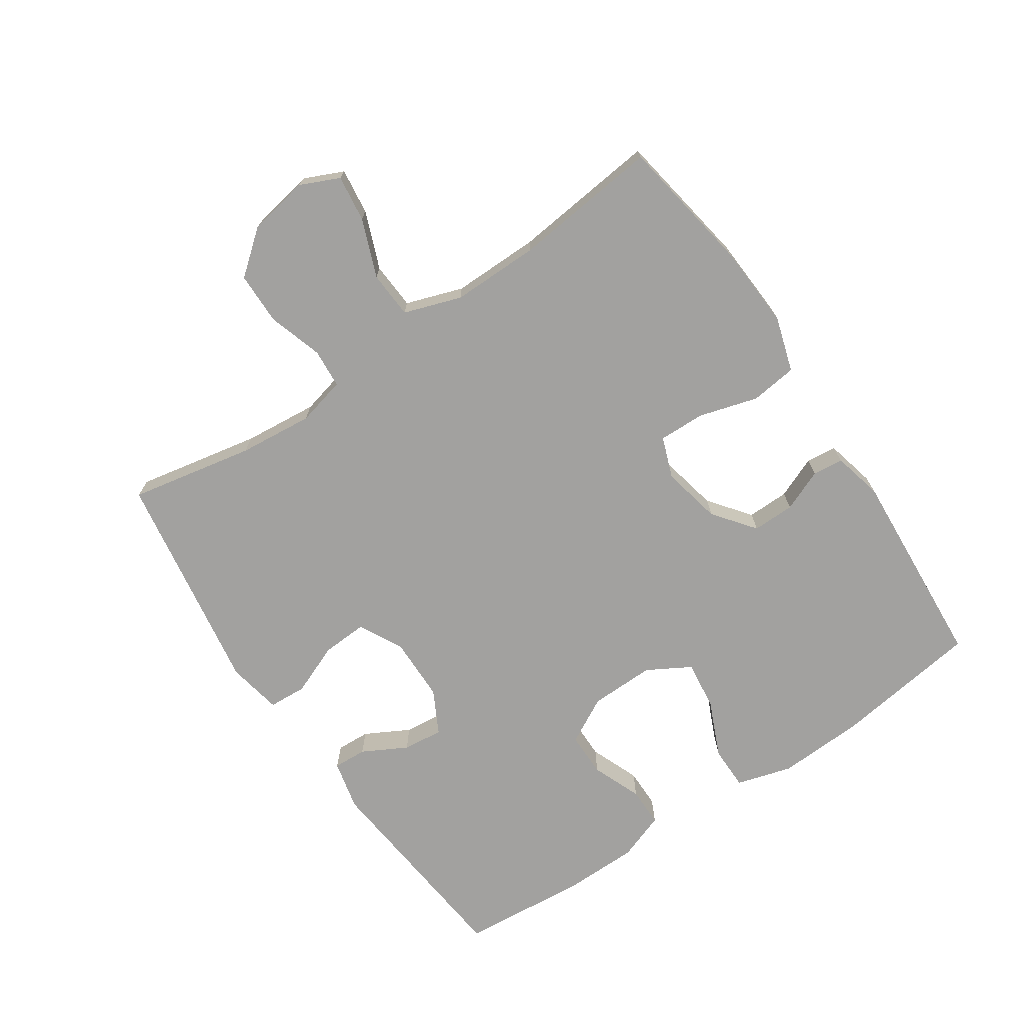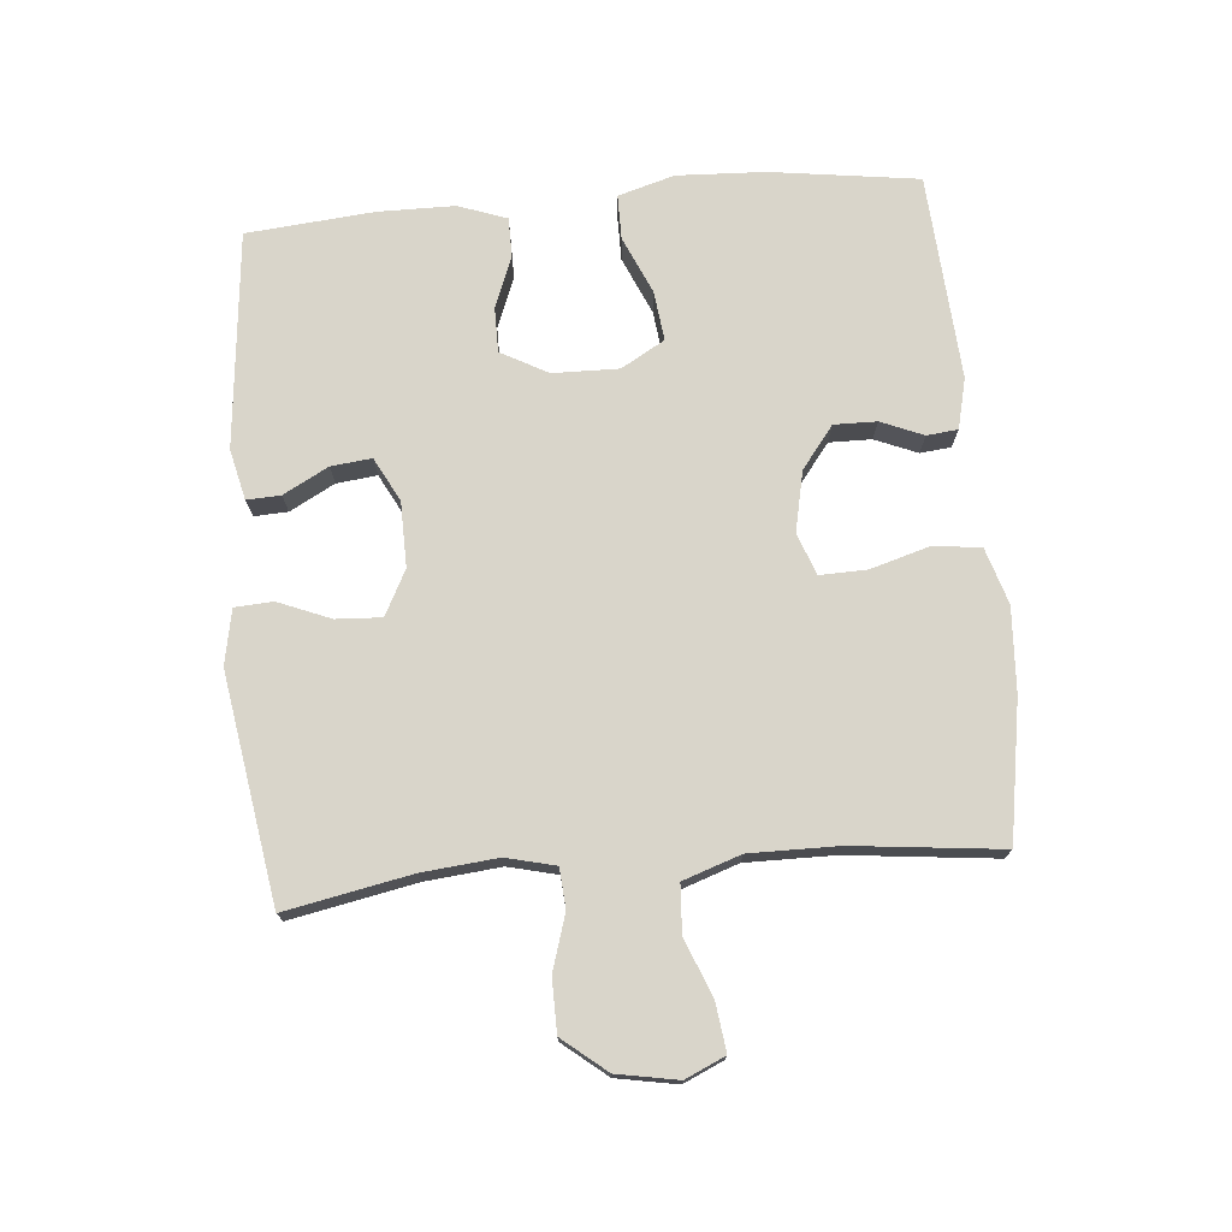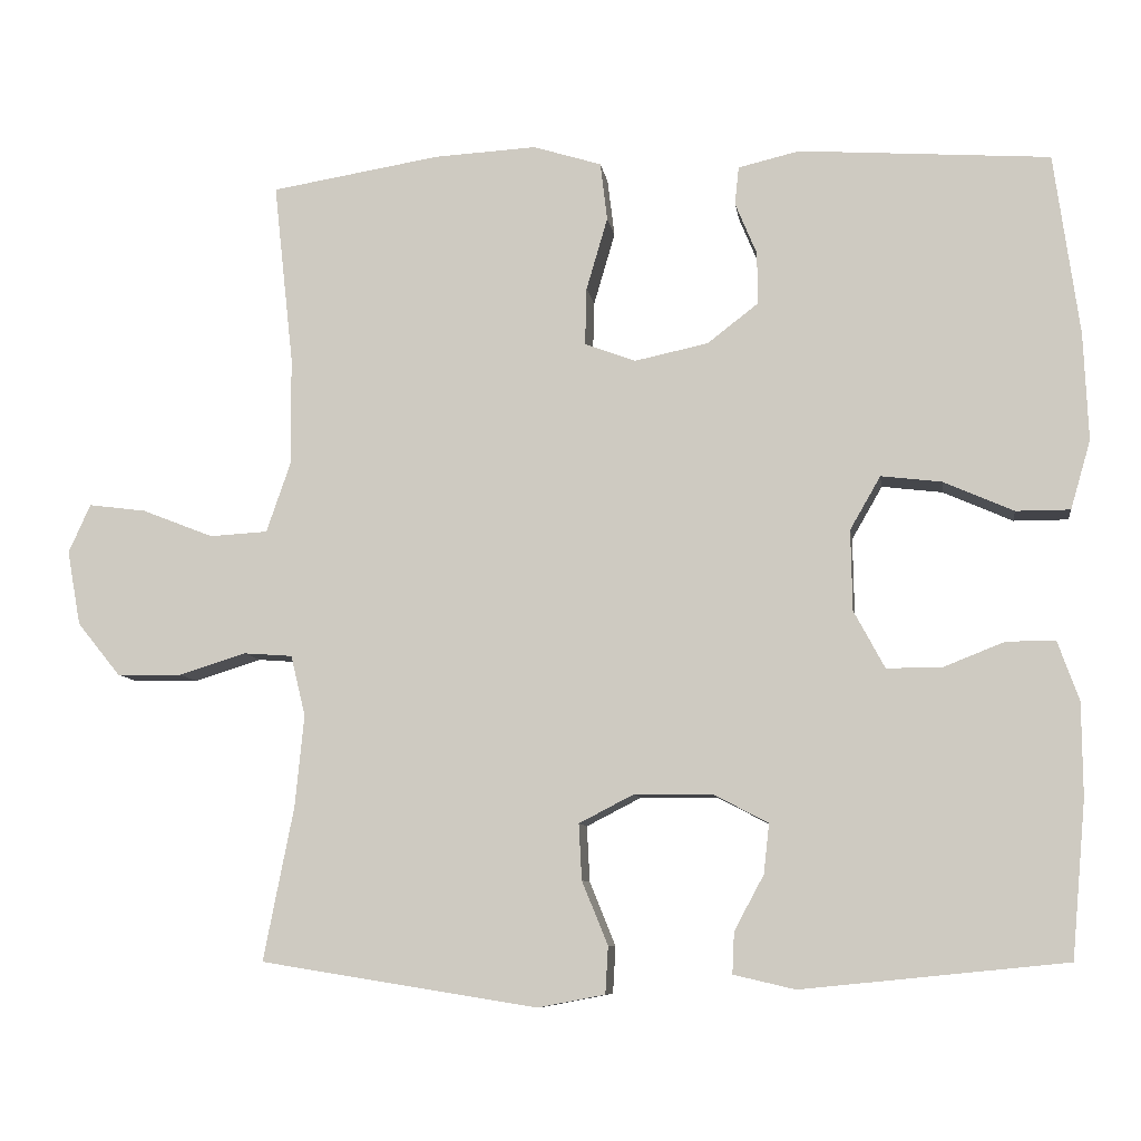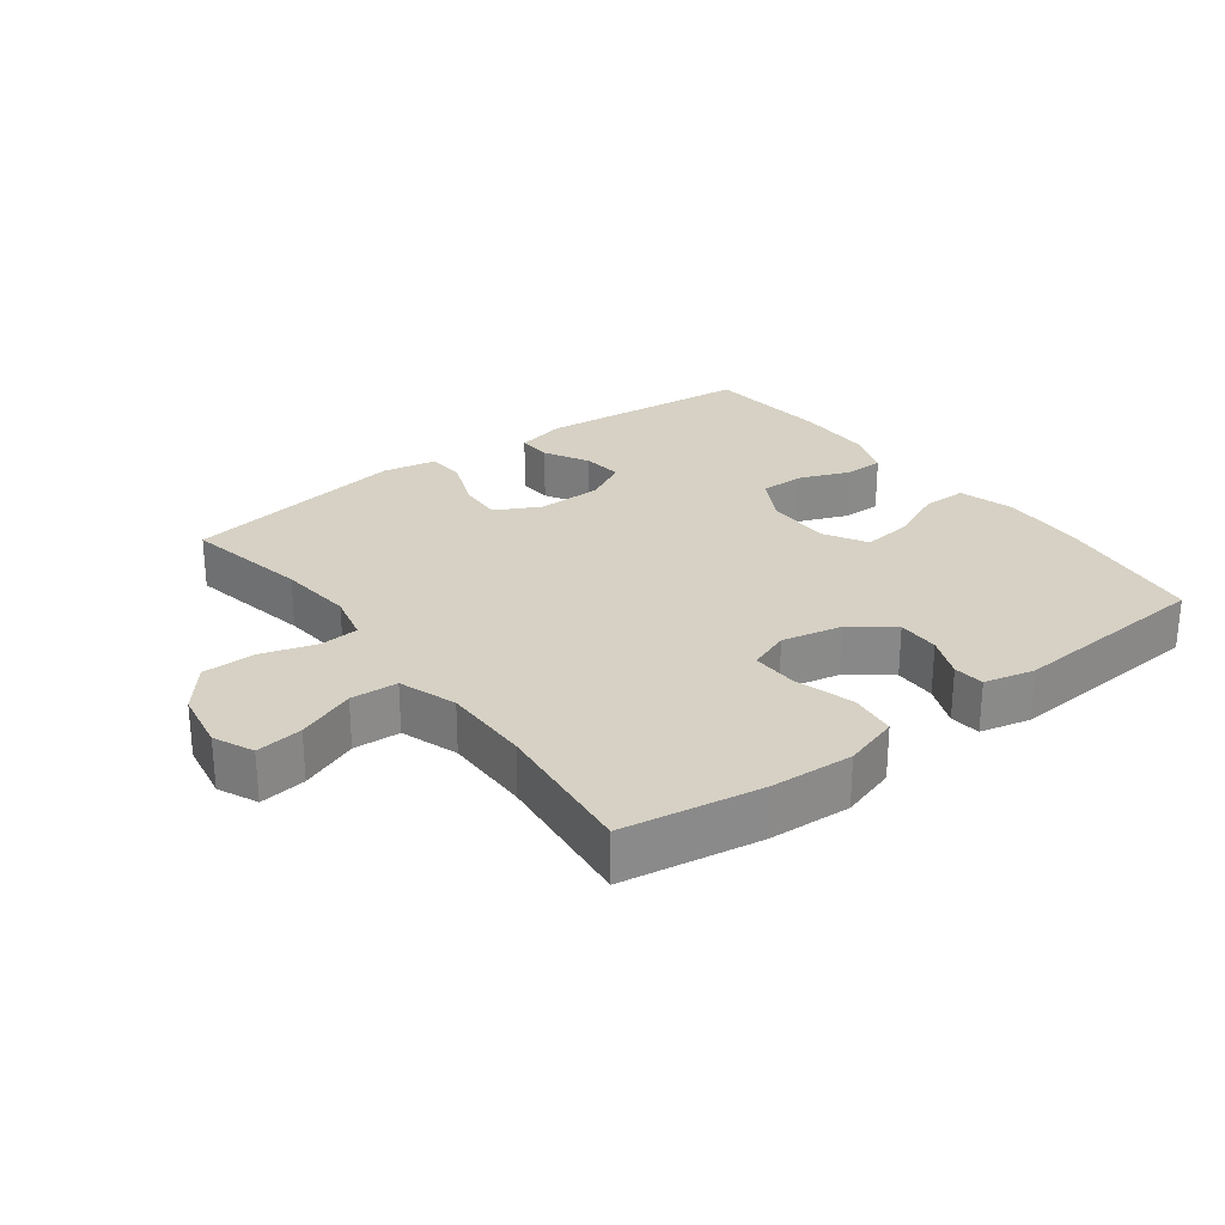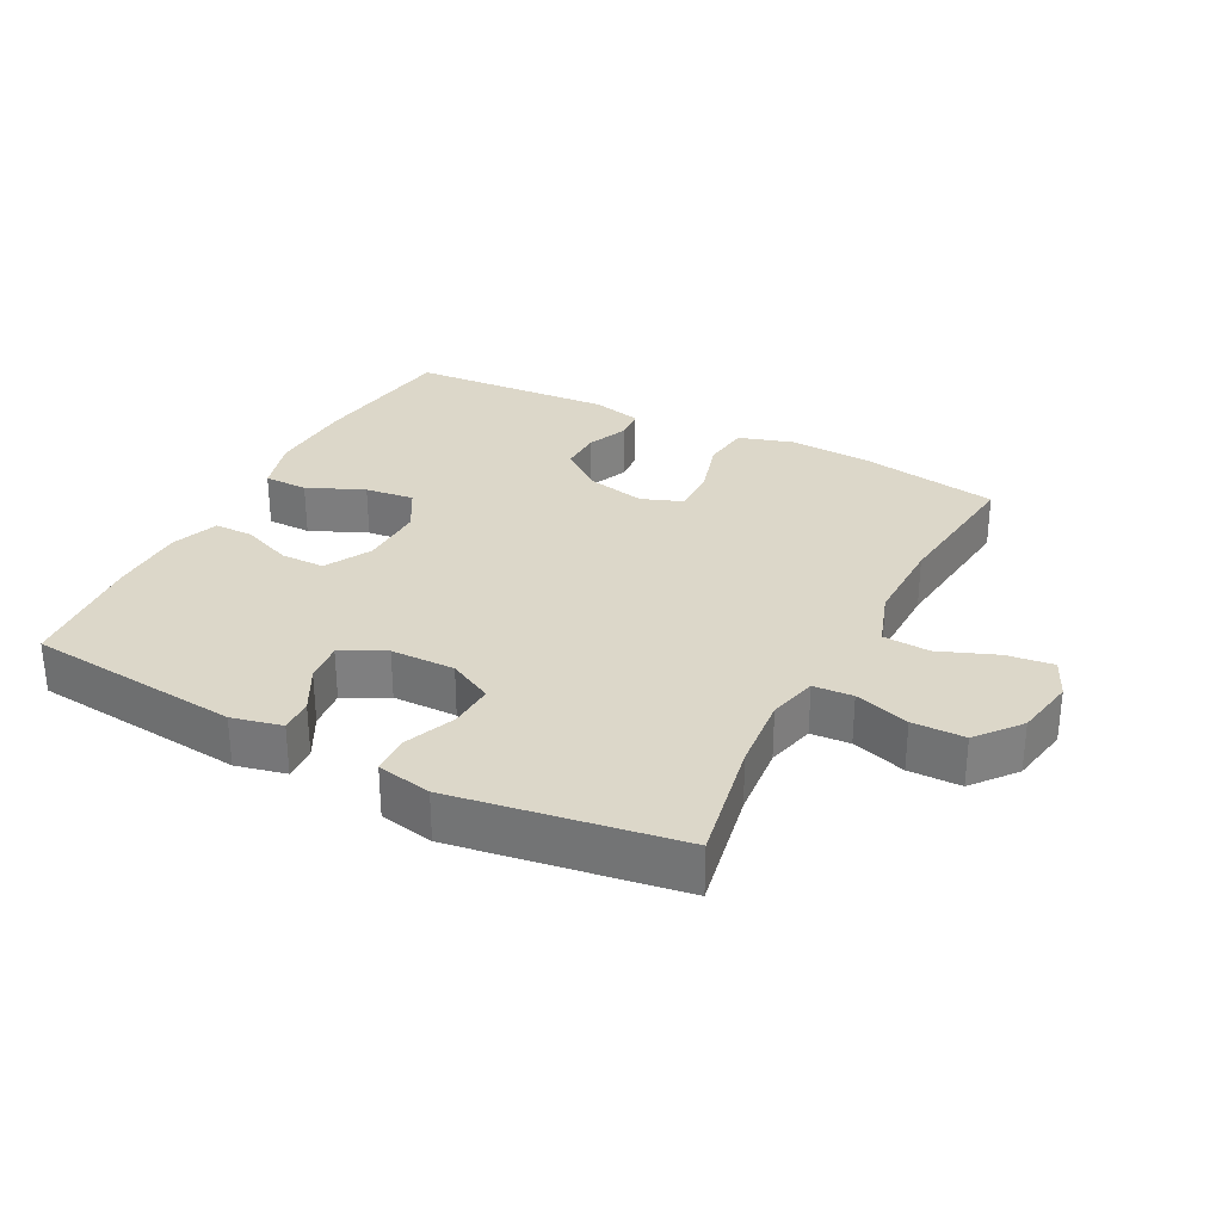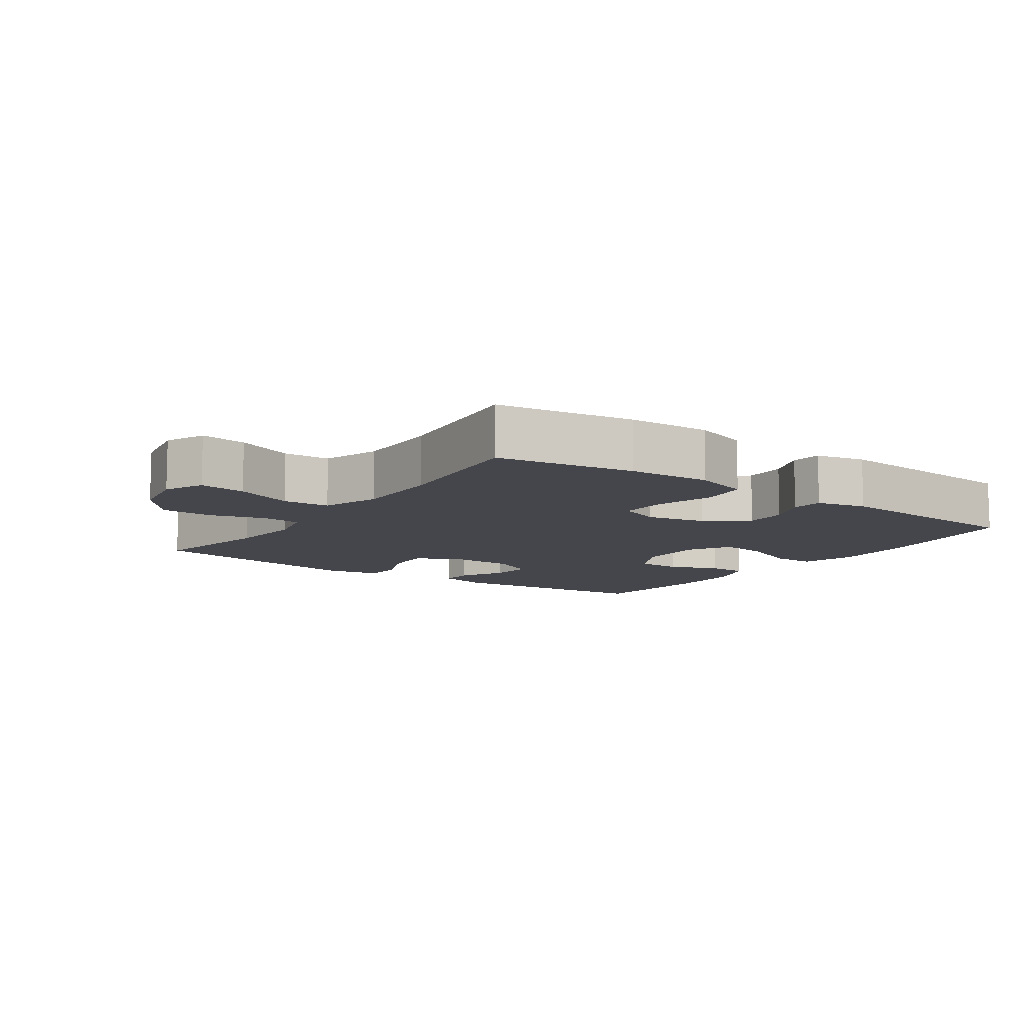
<metadata>
{"format":"obj","ext":"obj","renderer":"f3d","projection":"perspective","resolution":1024,"background":"white","views":[{"elev":-72.2,"azim":-55.9,"up":"+Y"},{"elev":74.4,"azim":-95.0,"up":"+Y"},{"elev":-8.4,"azim":8.1,"up":"+Z"},{"elev":27.0,"azim":-37.0,"up":"+Y"},{"elev":30.3,"azim":-152.4,"up":"+Y"},{"elev":-10.1,"azim":-35.1,"up":"+Y"}]}
</metadata>
<code>
o path2694
v 0.2212 0.0375 0.5261
v 0.1436 0.0375 0.5077
v 0.1386 0.0375 0.4598
v 0.1658 0.0375 0.3943
v 0.1666 0.0375 0.3285
v 0.1019 0.0375 0.2787
v 0.009222 0.0375 0.259
v -0.05475 0.0375 0.2829
v -0.0528 0.0375 0.3552
v -0.02595 0.0375 0.4469
v -0.0348 0.0375 0.5199
v -0.1209 0.0375 0.5466
v -0.25 0.0375 0.5394
v -0.4643 0.0375 0.5042
v -0.4394 0.0375 0.2756
v -0.4384 0.0375 0.1389
v -0.469 0.0375 0.04973
v -0.5421 0.0375 0.0454
v -0.6322 0.0375 0.08079
v -0.705 0.0375 0.09017
v -0.7327 0.0375 0.02866
v -0.7158 0.0375 -0.06537
v -0.6613 0.0375 -0.1327
v -0.5797 0.0375 -0.1338
v -0.4947 0.0375 -0.1074
v -0.4334 0.0375 -0.1119
v -0.4149 0.0375 -0.1877
v -0.4262 0.0375 -0.3038
v -0.4643 0.0375 -0.4977
v -0.115 0.0375 -0.5536
v -0.03028 0.0375 -0.5373
v -0.02678 0.0375 -0.478
v -0.05948 0.0375 -0.3978
v -0.06319 0.0375 -0.3273
v 0.005838 0.0375 -0.2917
v 0.1057 0.0375 -0.2932
v 0.1731 0.0375 -0.3286
v 0.1662 0.0375 -0.3912
v 0.1289 0.0375 -0.4606
v 0.1264 0.0375 -0.5128
v 0.2043 0.0375 -0.531
v 0.5374 0.0375 -0.4977
v 0.5551 0.0375 -0.3004
v 0.5541 0.0375 -0.1832
v 0.5274 0.0375 -0.1085
v 0.466 0.0375 -0.1083
v 0.3882 0.0375 -0.1392
v 0.3191 0.0375 -0.1391
v 0.2802 0.0375 -0.06682
v 0.2783 0.0375 0.03478
v 0.3168 0.0375 0.1018
v 0.3931 0.0375 0.09261
v 0.4813 0.0375 0.05371
v 0.5496 0.0375 0.0538
v 0.5748 0.0375 0.1404
v 0.5689 0.0375 0.276
v 0.5374 0.0375 0.5042
v 0.2212 -0.0375 0.5261
v 0.1436 -0.0375 0.5077
v 0.1386 -0.0375 0.4598
v 0.1658 -0.0375 0.3943
v 0.1666 -0.0375 0.3285
v 0.1019 -0.0375 0.2787
v 0.009222 -0.0375 0.259
v -0.05475 -0.0375 0.2829
v -0.0528 -0.0375 0.3552
v -0.02595 -0.0375 0.4469
v -0.0348 -0.0375 0.5199
v -0.1209 -0.0375 0.5466
v -0.25 -0.0375 0.5394
v -0.4643 -0.0375 0.5042
v -0.4394 -0.0375 0.2756
v -0.4384 -0.0375 0.1389
v -0.469 -0.0375 0.04973
v -0.5421 -0.0375 0.0454
v -0.6322 -0.0375 0.08079
v -0.705 -0.0375 0.09017
v -0.7327 -0.0375 0.02866
v -0.7158 -0.0375 -0.06537
v -0.6613 -0.0375 -0.1327
v -0.5797 -0.0375 -0.1338
v -0.4947 -0.0375 -0.1074
v -0.4334 -0.0375 -0.1119
v -0.4149 -0.0375 -0.1877
v -0.4262 -0.0375 -0.3038
v -0.4643 -0.0375 -0.4977
v -0.115 -0.0375 -0.5536
v -0.03028 -0.0375 -0.5373
v -0.02678 -0.0375 -0.478
v -0.05948 -0.0375 -0.3978
v -0.06319 -0.0375 -0.3273
v 0.005838 -0.0375 -0.2917
v 0.1057 -0.0375 -0.2932
v 0.1731 -0.0375 -0.3286
v 0.1662 -0.0375 -0.3912
v 0.1289 -0.0375 -0.4606
v 0.1264 -0.0375 -0.5128
v 0.2043 -0.0375 -0.531
v 0.5374 -0.0375 -0.4977
v 0.5551 -0.0375 -0.3004
v 0.5541 -0.0375 -0.1832
v 0.5274 -0.0375 -0.1085
v 0.466 -0.0375 -0.1083
v 0.3882 -0.0375 -0.1392
v 0.3191 -0.0375 -0.1391
v 0.2802 -0.0375 -0.06682
v 0.2783 -0.0375 0.03478
v 0.3168 -0.0375 0.1018
v 0.3931 -0.0375 0.09261
v 0.4813 -0.0375 0.05371
v 0.5496 -0.0375 0.0538
v 0.5748 -0.0375 0.1404
v 0.5689 -0.0375 0.276
v 0.5374 -0.0375 0.5042
v 0.5496 0.0375 0.0538
v 0.5496 0.0375 0.0538
v 0.5748 0.0375 0.1404
v 0.5689 0.0375 0.276
v 0.5551 0.0375 -0.3004
v 0.5541 0.0375 -0.1832
v 0.5274 0.0375 -0.1085
v 0.5274 0.0375 -0.1085
v 0.4813 0.0375 0.05371
v 0.5374 0.0375 -0.4977
v 0.5374 0.0375 -0.4977
v 0.5374 0.0375 0.5042
v 0.5374 0.0375 0.5042
v 0.466 0.0375 -0.1083
v 0.3931 0.0375 0.09261
v 0.3882 0.0375 -0.1392
v 0.3168 0.0375 0.1018
v 0.3168 0.0375 0.1018
v 0.3191 0.0375 -0.1391
v 0.3191 0.0375 -0.1391
v 0.2212 0.0375 0.5261
v 0.2043 0.0375 -0.531
v 0.2802 0.0375 -0.06682
v 0.2783 0.0375 0.03478
v 0.1436 0.0375 0.5077
v 0.1436 0.0375 0.5077
v 0.1264 0.0375 -0.5128
v 0.1264 0.0375 -0.5128
v 0.1731 0.0375 -0.3286
v 0.1731 0.0375 -0.3286
v 0.1662 0.0375 -0.3912
v 0.1658 0.0375 0.3943
v 0.1666 0.0375 0.3285
v 0.1057 0.0375 -0.2932
v 0.1019 0.0375 0.2787
v 0.1289 0.0375 -0.4606
v 0.1386 0.0375 0.4598
v 0.005838 0.0375 -0.2917
v 0.009222 0.0375 0.259
v -0.05475 0.0375 0.2829
v -0.05475 0.0375 0.2829
v -0.06319 0.0375 -0.3273
v -0.06319 0.0375 -0.3273
v -0.0528 0.0375 0.3552
v -0.02595 0.0375 0.4469
v -0.0348 0.0375 0.5199
v -0.0348 0.0375 0.5199
v -0.03028 0.0375 -0.5373
v -0.03028 0.0375 -0.5373
v -0.02678 0.0375 -0.478
v -0.05948 0.0375 -0.3978
v -0.115 0.0375 -0.5536
v -0.1209 0.0375 0.5466
v -0.25 0.0375 0.5394
v -0.4643 0.0375 -0.4977
v -0.4643 0.0375 -0.4977
v -0.4262 0.0375 -0.3038
v -0.4149 0.0375 -0.1877
v -0.4334 0.0375 -0.1119
v -0.4334 0.0375 -0.1119
v -0.4947 0.0375 -0.1074
v -0.4384 0.0375 0.1389
v -0.469 0.0375 0.04973
v -0.469 0.0375 0.04973
v -0.4394 0.0375 0.2756
v -0.4643 0.0375 0.5042
v -0.4643 0.0375 0.5042
v -0.5421 0.0375 0.0454
v -0.5797 0.0375 -0.1338
v -0.6322 0.0375 0.08079
v -0.6613 0.0375 -0.1327
v -0.705 0.0375 0.09017
v -0.705 0.0375 0.09017
v -0.7158 0.0375 -0.06537
v -0.7327 0.0375 0.02866
v 0.5496 -0.0375 0.0538
v 0.5496 -0.0375 0.0538
v 0.5748 -0.0375 0.1404
v 0.5689 -0.0375 0.276
v 0.5551 -0.0375 -0.3004
v 0.5541 -0.0375 -0.1832
v 0.5274 -0.0375 -0.1085
v 0.5274 -0.0375 -0.1085
v 0.4813 -0.0375 0.05371
v 0.5374 -0.0375 -0.4977
v 0.5374 -0.0375 -0.4977
v 0.5374 -0.0375 0.5042
v 0.5374 -0.0375 0.5042
v 0.466 -0.0375 -0.1083
v 0.3931 -0.0375 0.09261
v 0.3882 -0.0375 -0.1392
v 0.3168 -0.0375 0.1018
v 0.3168 -0.0375 0.1018
v 0.3191 -0.0375 -0.1391
v 0.3191 -0.0375 -0.1391
v 0.2212 -0.0375 0.5261
v 0.2043 -0.0375 -0.531
v 0.2802 -0.0375 -0.06682
v 0.2783 -0.0375 0.03478
v 0.1436 -0.0375 0.5077
v 0.1436 -0.0375 0.5077
v 0.1264 -0.0375 -0.5128
v 0.1264 -0.0375 -0.5128
v 0.1731 -0.0375 -0.3286
v 0.1731 -0.0375 -0.3286
v 0.1662 -0.0375 -0.3912
v 0.1658 -0.0375 0.3943
v 0.1666 -0.0375 0.3285
v 0.1057 -0.0375 -0.2932
v 0.1019 -0.0375 0.2787
v 0.1289 -0.0375 -0.4606
v 0.1386 -0.0375 0.4598
v 0.005838 -0.0375 -0.2917
v 0.009222 -0.0375 0.259
v -0.05475 -0.0375 0.2829
v -0.05475 -0.0375 0.2829
v -0.06319 -0.0375 -0.3273
v -0.06319 -0.0375 -0.3273
v -0.0528 -0.0375 0.3552
v -0.02595 -0.0375 0.4469
v -0.0348 -0.0375 0.5199
v -0.0348 -0.0375 0.5199
v -0.03028 -0.0375 -0.5373
v -0.03028 -0.0375 -0.5373
v -0.02678 -0.0375 -0.478
v -0.05948 -0.0375 -0.3978
v -0.115 -0.0375 -0.5536
v -0.1209 -0.0375 0.5466
v -0.25 -0.0375 0.5394
v -0.4643 -0.0375 -0.4977
v -0.4643 -0.0375 -0.4977
v -0.4262 -0.0375 -0.3038
v -0.4149 -0.0375 -0.1877
v -0.4334 -0.0375 -0.1119
v -0.4334 -0.0375 -0.1119
v -0.4947 -0.0375 -0.1074
v -0.4384 -0.0375 0.1389
v -0.469 -0.0375 0.04973
v -0.469 -0.0375 0.04973
v -0.4394 -0.0375 0.2756
v -0.4643 -0.0375 0.5042
v -0.4643 -0.0375 0.5042
v -0.5421 -0.0375 0.0454
v -0.5797 -0.0375 -0.1338
v -0.6322 -0.0375 0.08079
v -0.6613 -0.0375 -0.1327
v -0.705 -0.0375 0.09017
v -0.705 -0.0375 0.09017
v -0.7158 -0.0375 -0.06537
v -0.7327 -0.0375 0.02866
f 246 231 247
f 193 204 192
f 248 229 251
f 239 241 237
f 243 233 242
f 263 259 264
f 231 227 248
f 198 192 204
f 264 259 261
f 259 263 257
f 223 212 227
f 248 227 229
f 240 231 246
f 190 192 198
f 194 218 220
f 218 208 223
f 205 218 194
f 224 206 222
f 221 210 226
f 225 211 220
f 248 251 252
f 199 220 211
f 229 233 254
f 242 234 235
f 227 228 229
f 247 231 248
f 210 221 201
f 226 210 214
f 254 243 255
f 205 195 203
f 204 193 206
f 241 246 244
f 250 257 258
f 254 233 243
f 260 258 263
f 201 221 193
f 208 218 205
f 257 250 252
f 206 193 222
f 228 213 224
f 212 223 208
f 222 193 221
f 251 229 254
f 213 206 224
f 196 203 195
f 241 240 246
f 216 211 225
f 227 213 228
f 194 220 199
f 258 257 263
f 195 205 194
f 240 241 239
f 227 212 213
f 248 252 250
f 233 234 242
f 116 55 112 191
f 55 56 113 112
f 43 44 101 100
f 44 122 197 101
f 53 54 111 110
f 125 43 100 200
f 56 127 202 113
f 45 46 103 102
f 52 53 110 109
f 46 47 104 103
f 132 52 109 207
f 47 134 209 104
f 57 1 58 114
f 41 42 99 98
f 48 49 106 105
f 50 51 108 107
f 49 50 107 106
f 1 140 215 58
f 142 41 98 217
f 144 38 95 219
f 4 5 62 61
f 36 37 94 93
f 5 6 63 62
f 39 40 97 96
f 38 39 96 95
f 3 4 61 60
f 2 3 60 59
f 35 36 93 92
f 6 7 64 63
f 7 155 230 64
f 157 35 92 232
f 9 10 67 66
f 10 161 236 67
f 163 32 89 238
f 32 33 90 89
f 30 31 88 87
f 11 12 69 68
f 8 9 66 65
f 33 34 91 90
f 12 13 70 69
f 170 30 87 245
f 28 29 86 85
f 27 28 85 84
f 174 27 84 249
f 25 26 83 82
f 16 178 253 73
f 15 16 73 72
f 181 15 72 256
f 13 14 71 70
f 17 18 75 74
f 24 25 82 81
f 18 19 76 75
f 23 24 81 80
f 19 187 262 76
f 22 23 80 79
f 21 22 79 78
f 20 21 78 77
f 171 172 156
f 118 117 129
f 173 176 154
f 164 162 166
f 168 167 158
f 188 189 184
f 156 173 152
f 123 129 117
f 189 186 184
f 184 182 188
f 148 152 137
f 173 154 152
f 165 171 156
f 115 123 117
f 119 145 143
f 143 148 133
f 130 119 143
f 149 147 131
f 146 151 135
f 150 145 136
f 173 177 176
f 124 136 145
f 154 179 158
f 167 160 159
f 152 154 153
f 172 173 156
f 135 126 146
f 151 139 135
f 179 180 168
f 130 128 120
f 129 131 118
f 166 169 171
f 175 183 182
f 179 168 158
f 185 188 183
f 126 118 146
f 133 130 143
f 182 177 175
f 131 147 118
f 153 149 138
f 137 133 148
f 147 146 118
f 176 179 154
f 138 149 131
f 121 120 128
f 166 171 165
f 141 150 136
f 152 153 138
f 119 124 145
f 183 188 182
f 120 119 130
f 165 164 166
f 152 138 137
f 173 175 177
f 158 167 159

</code>
